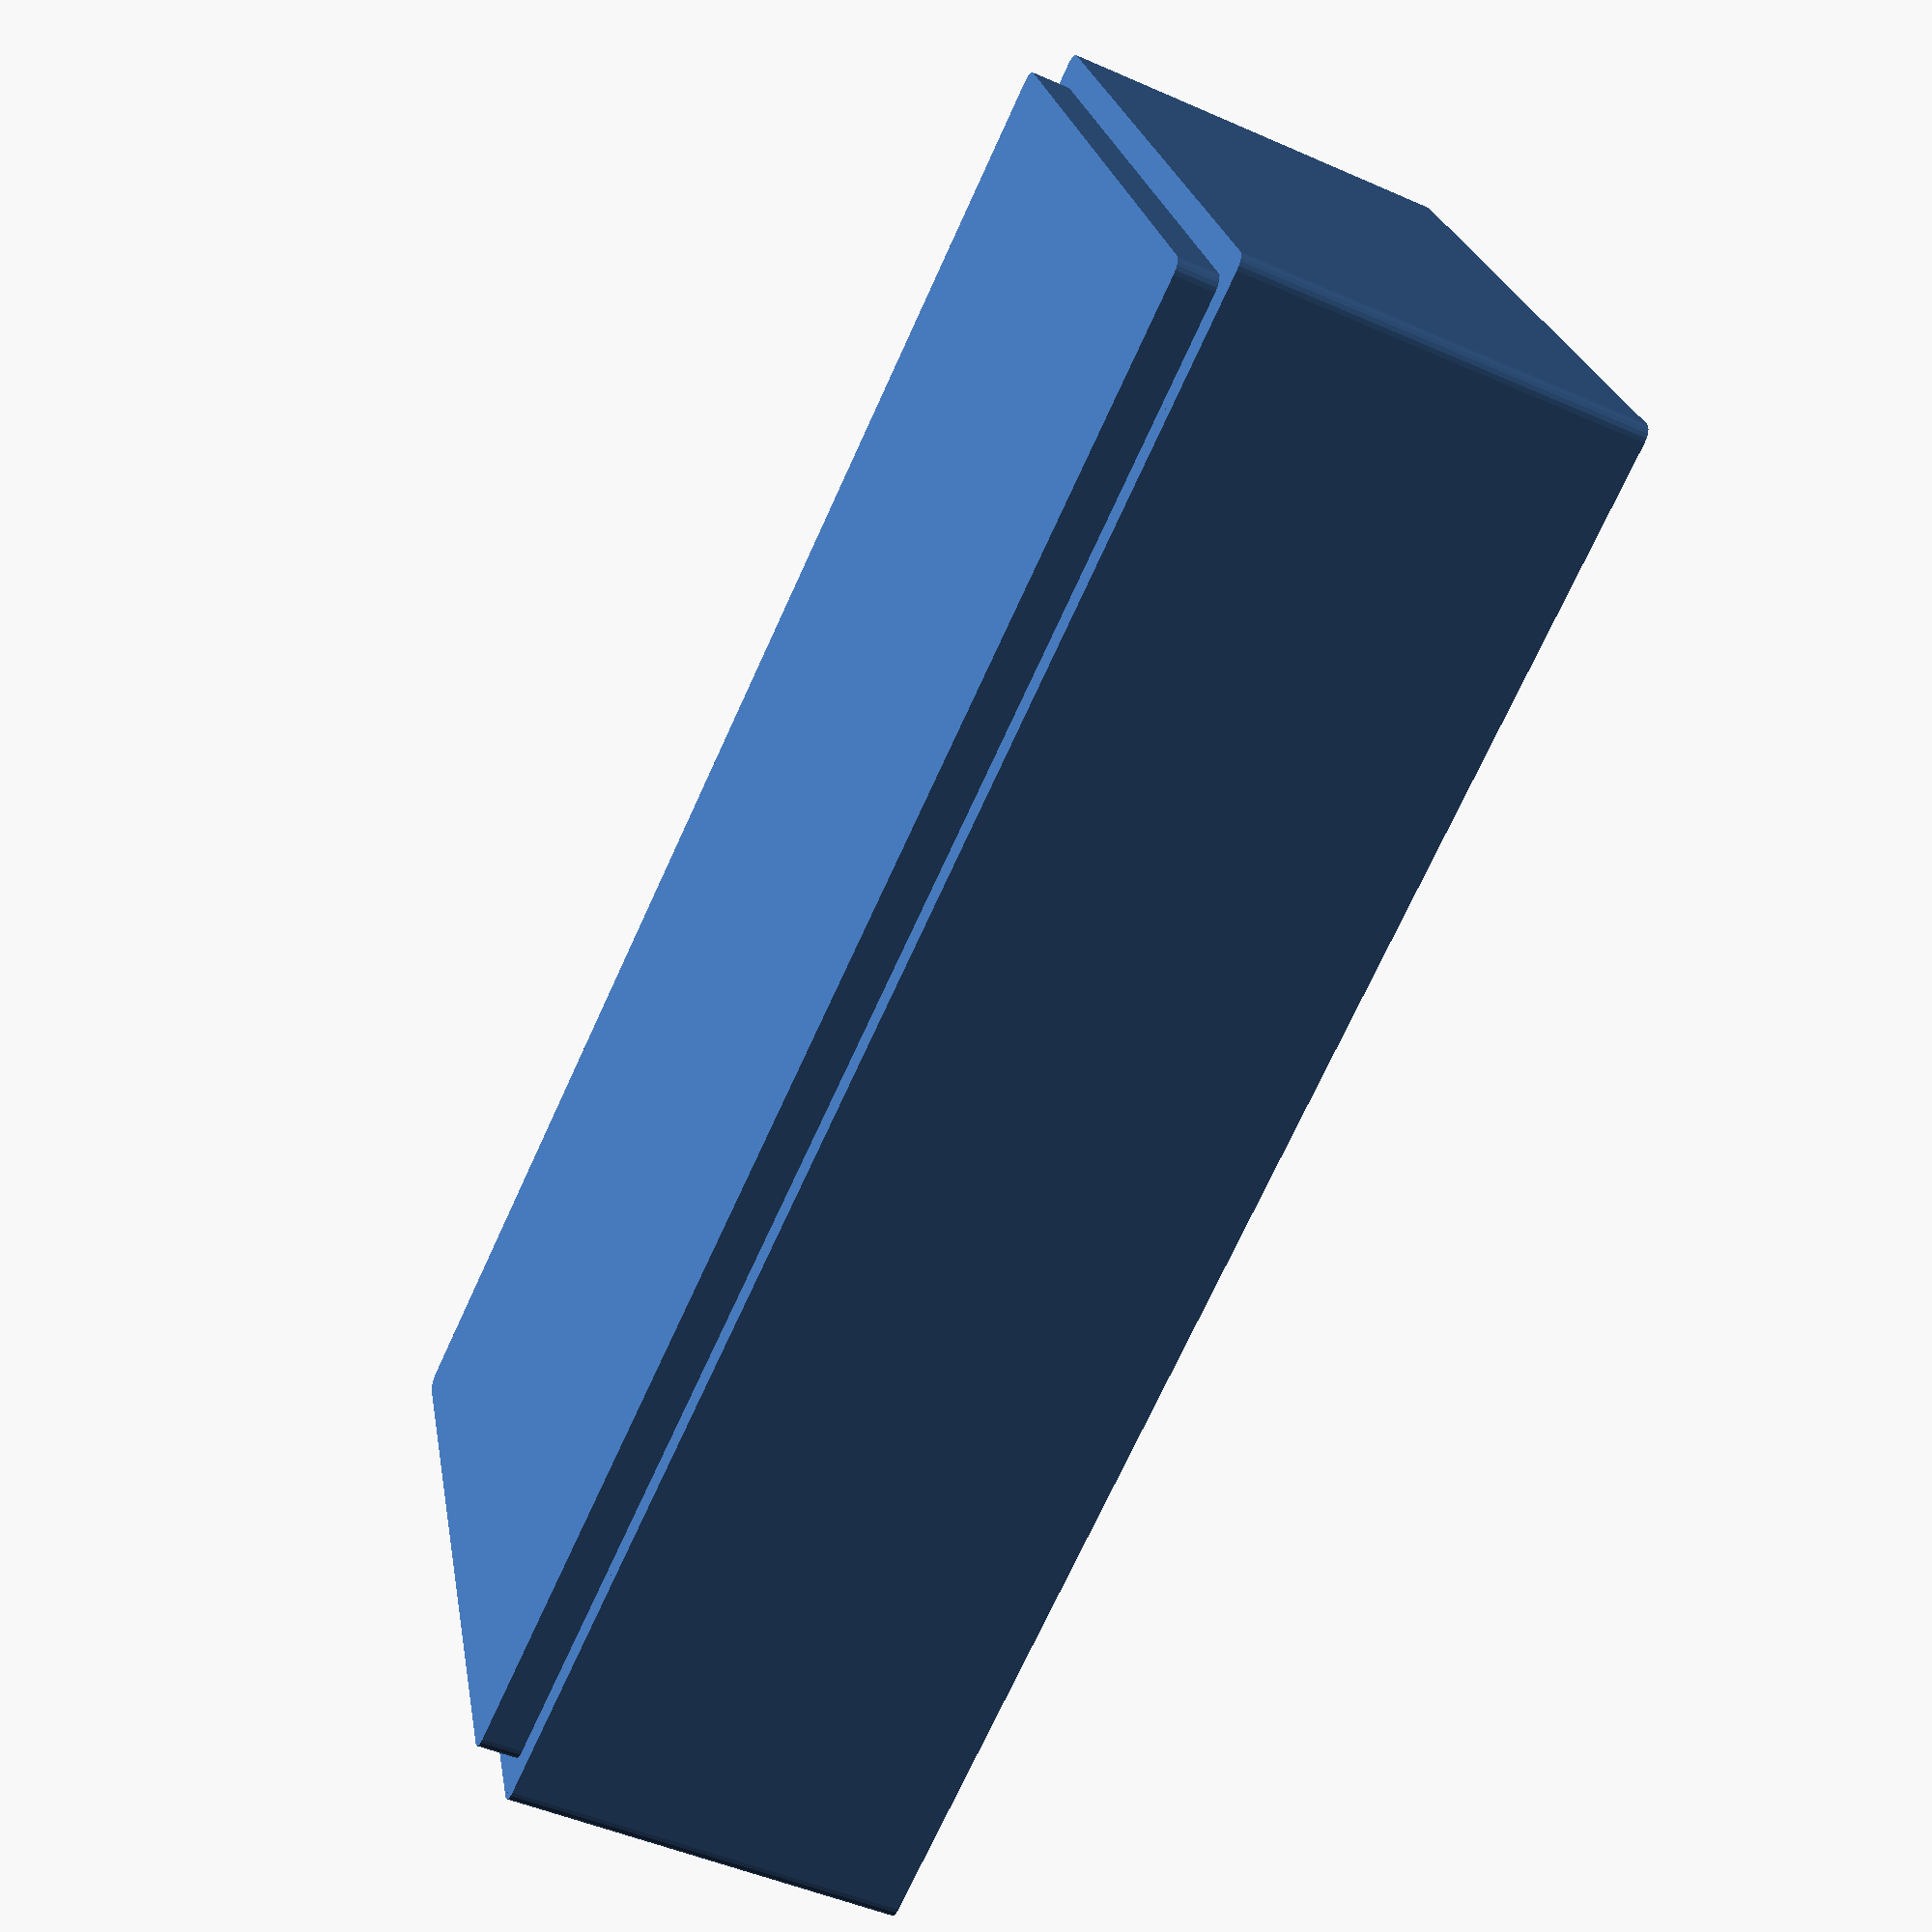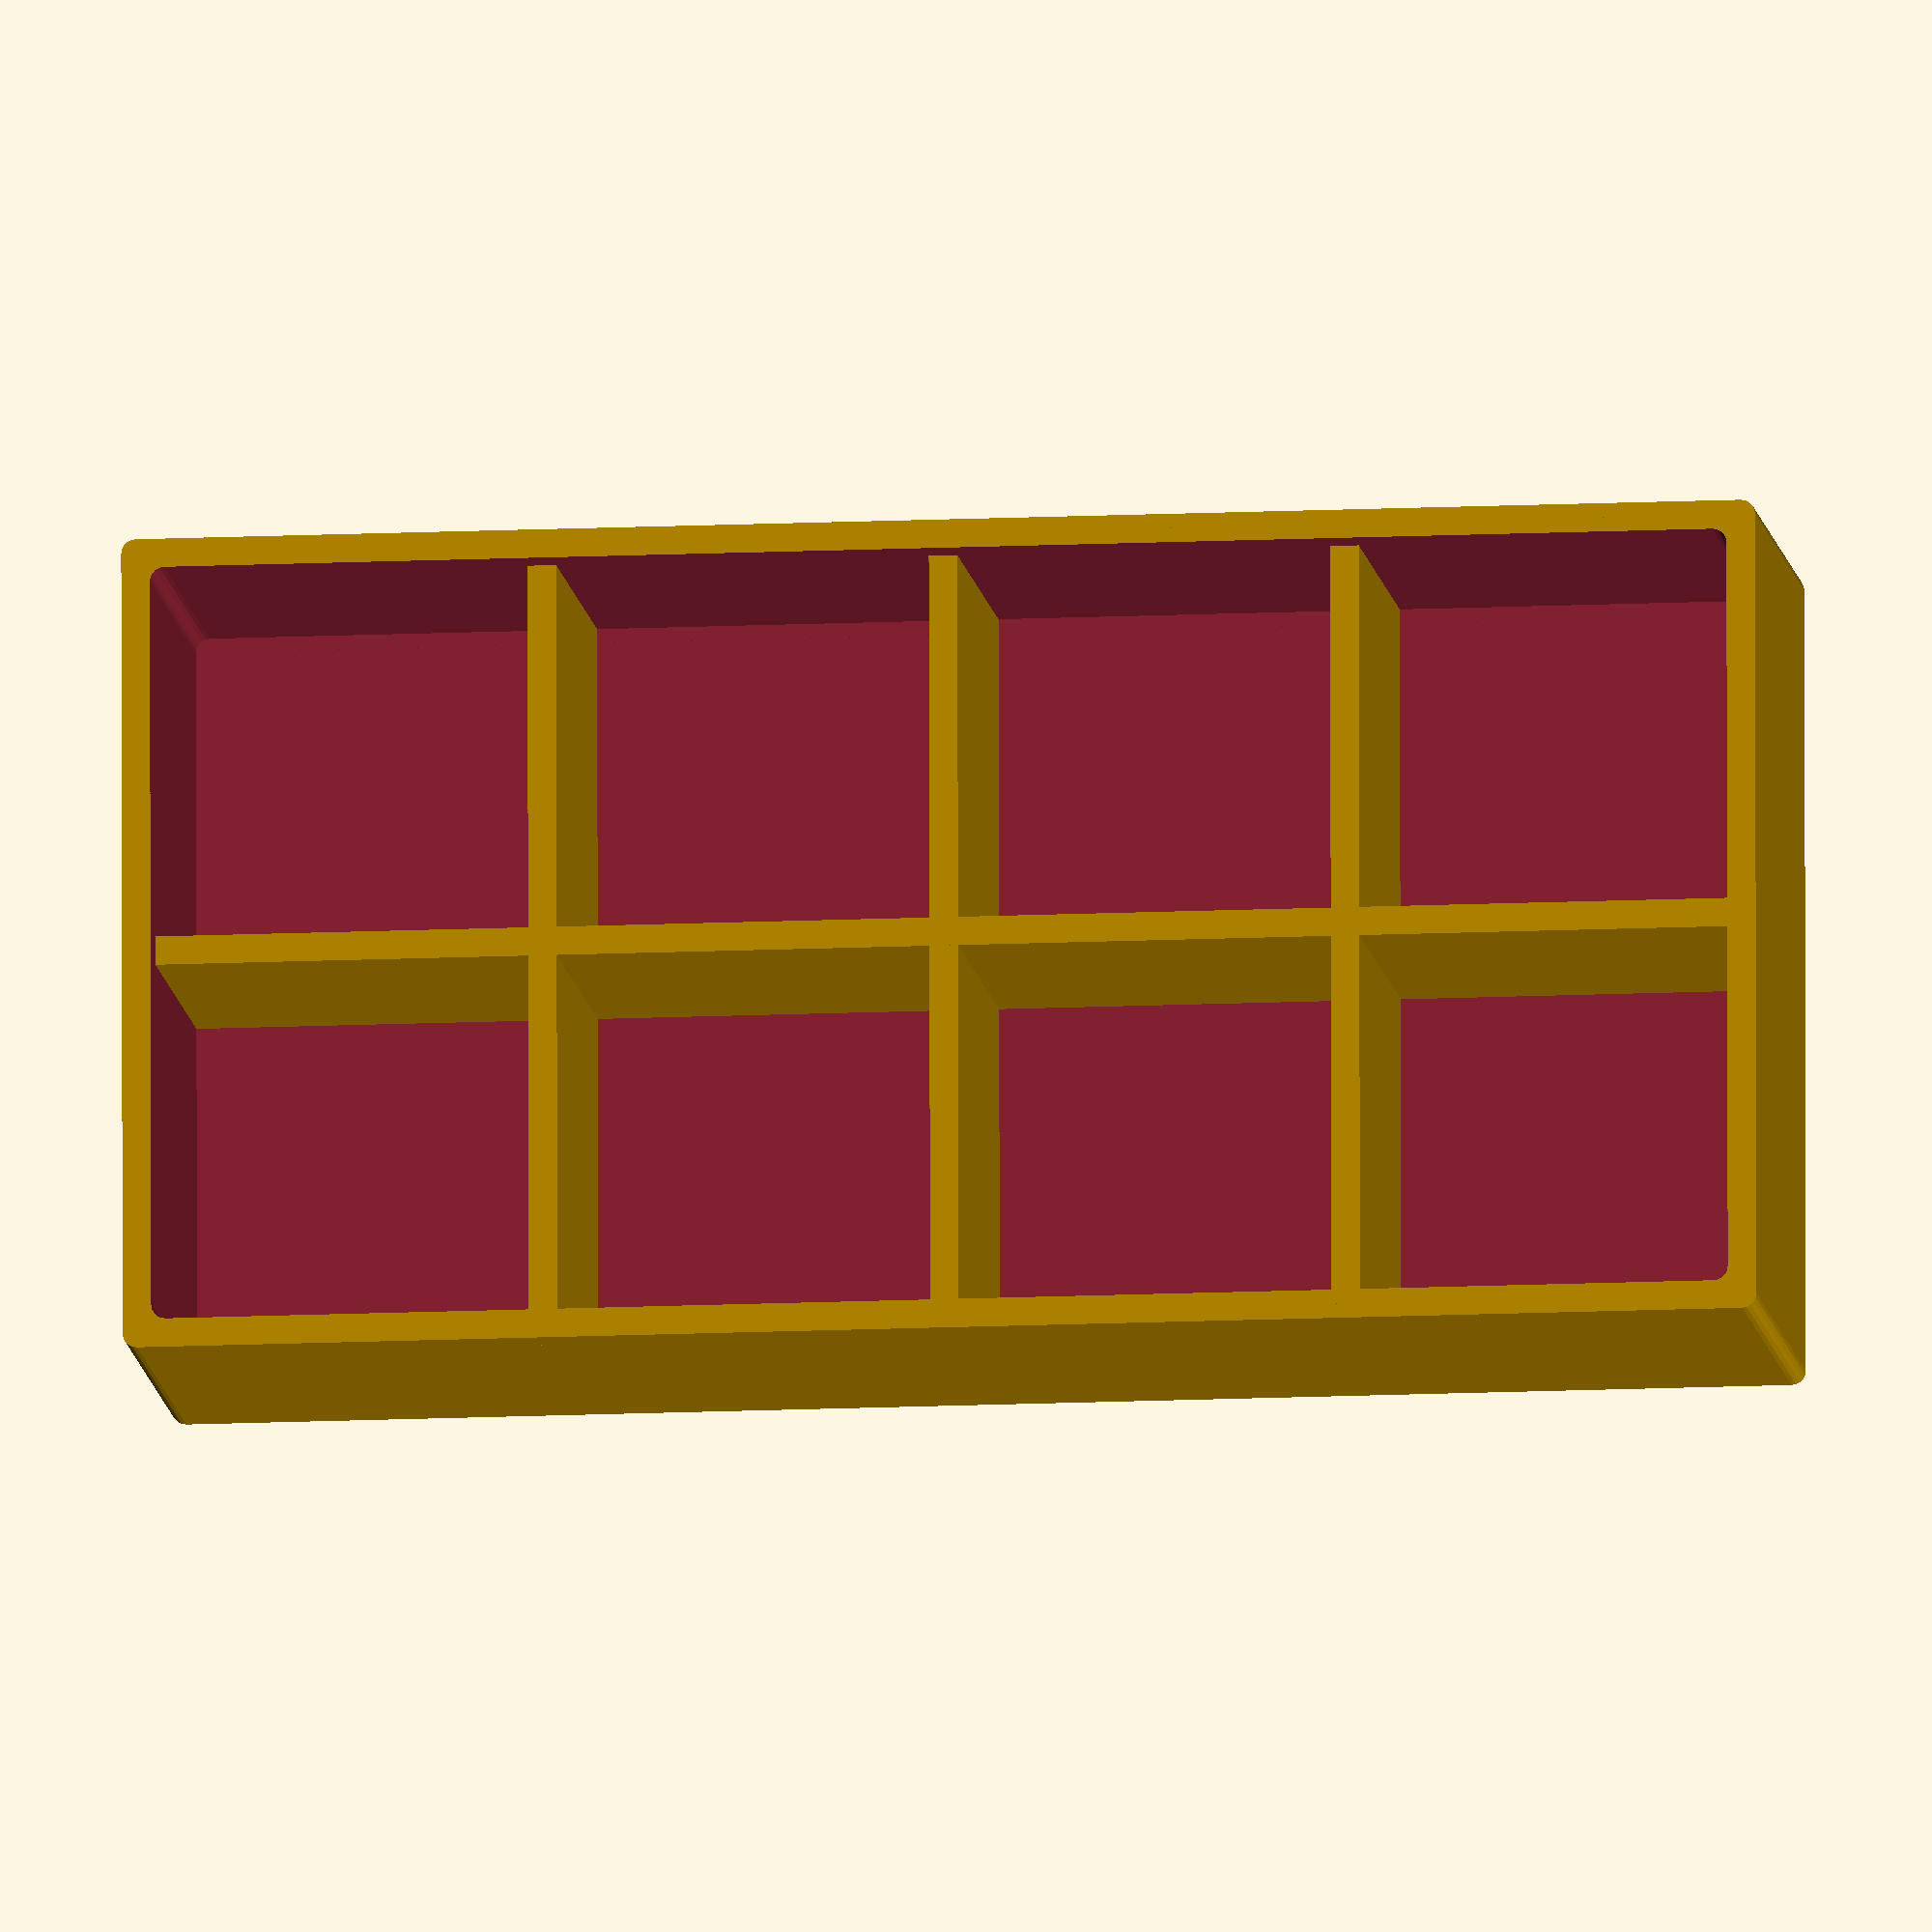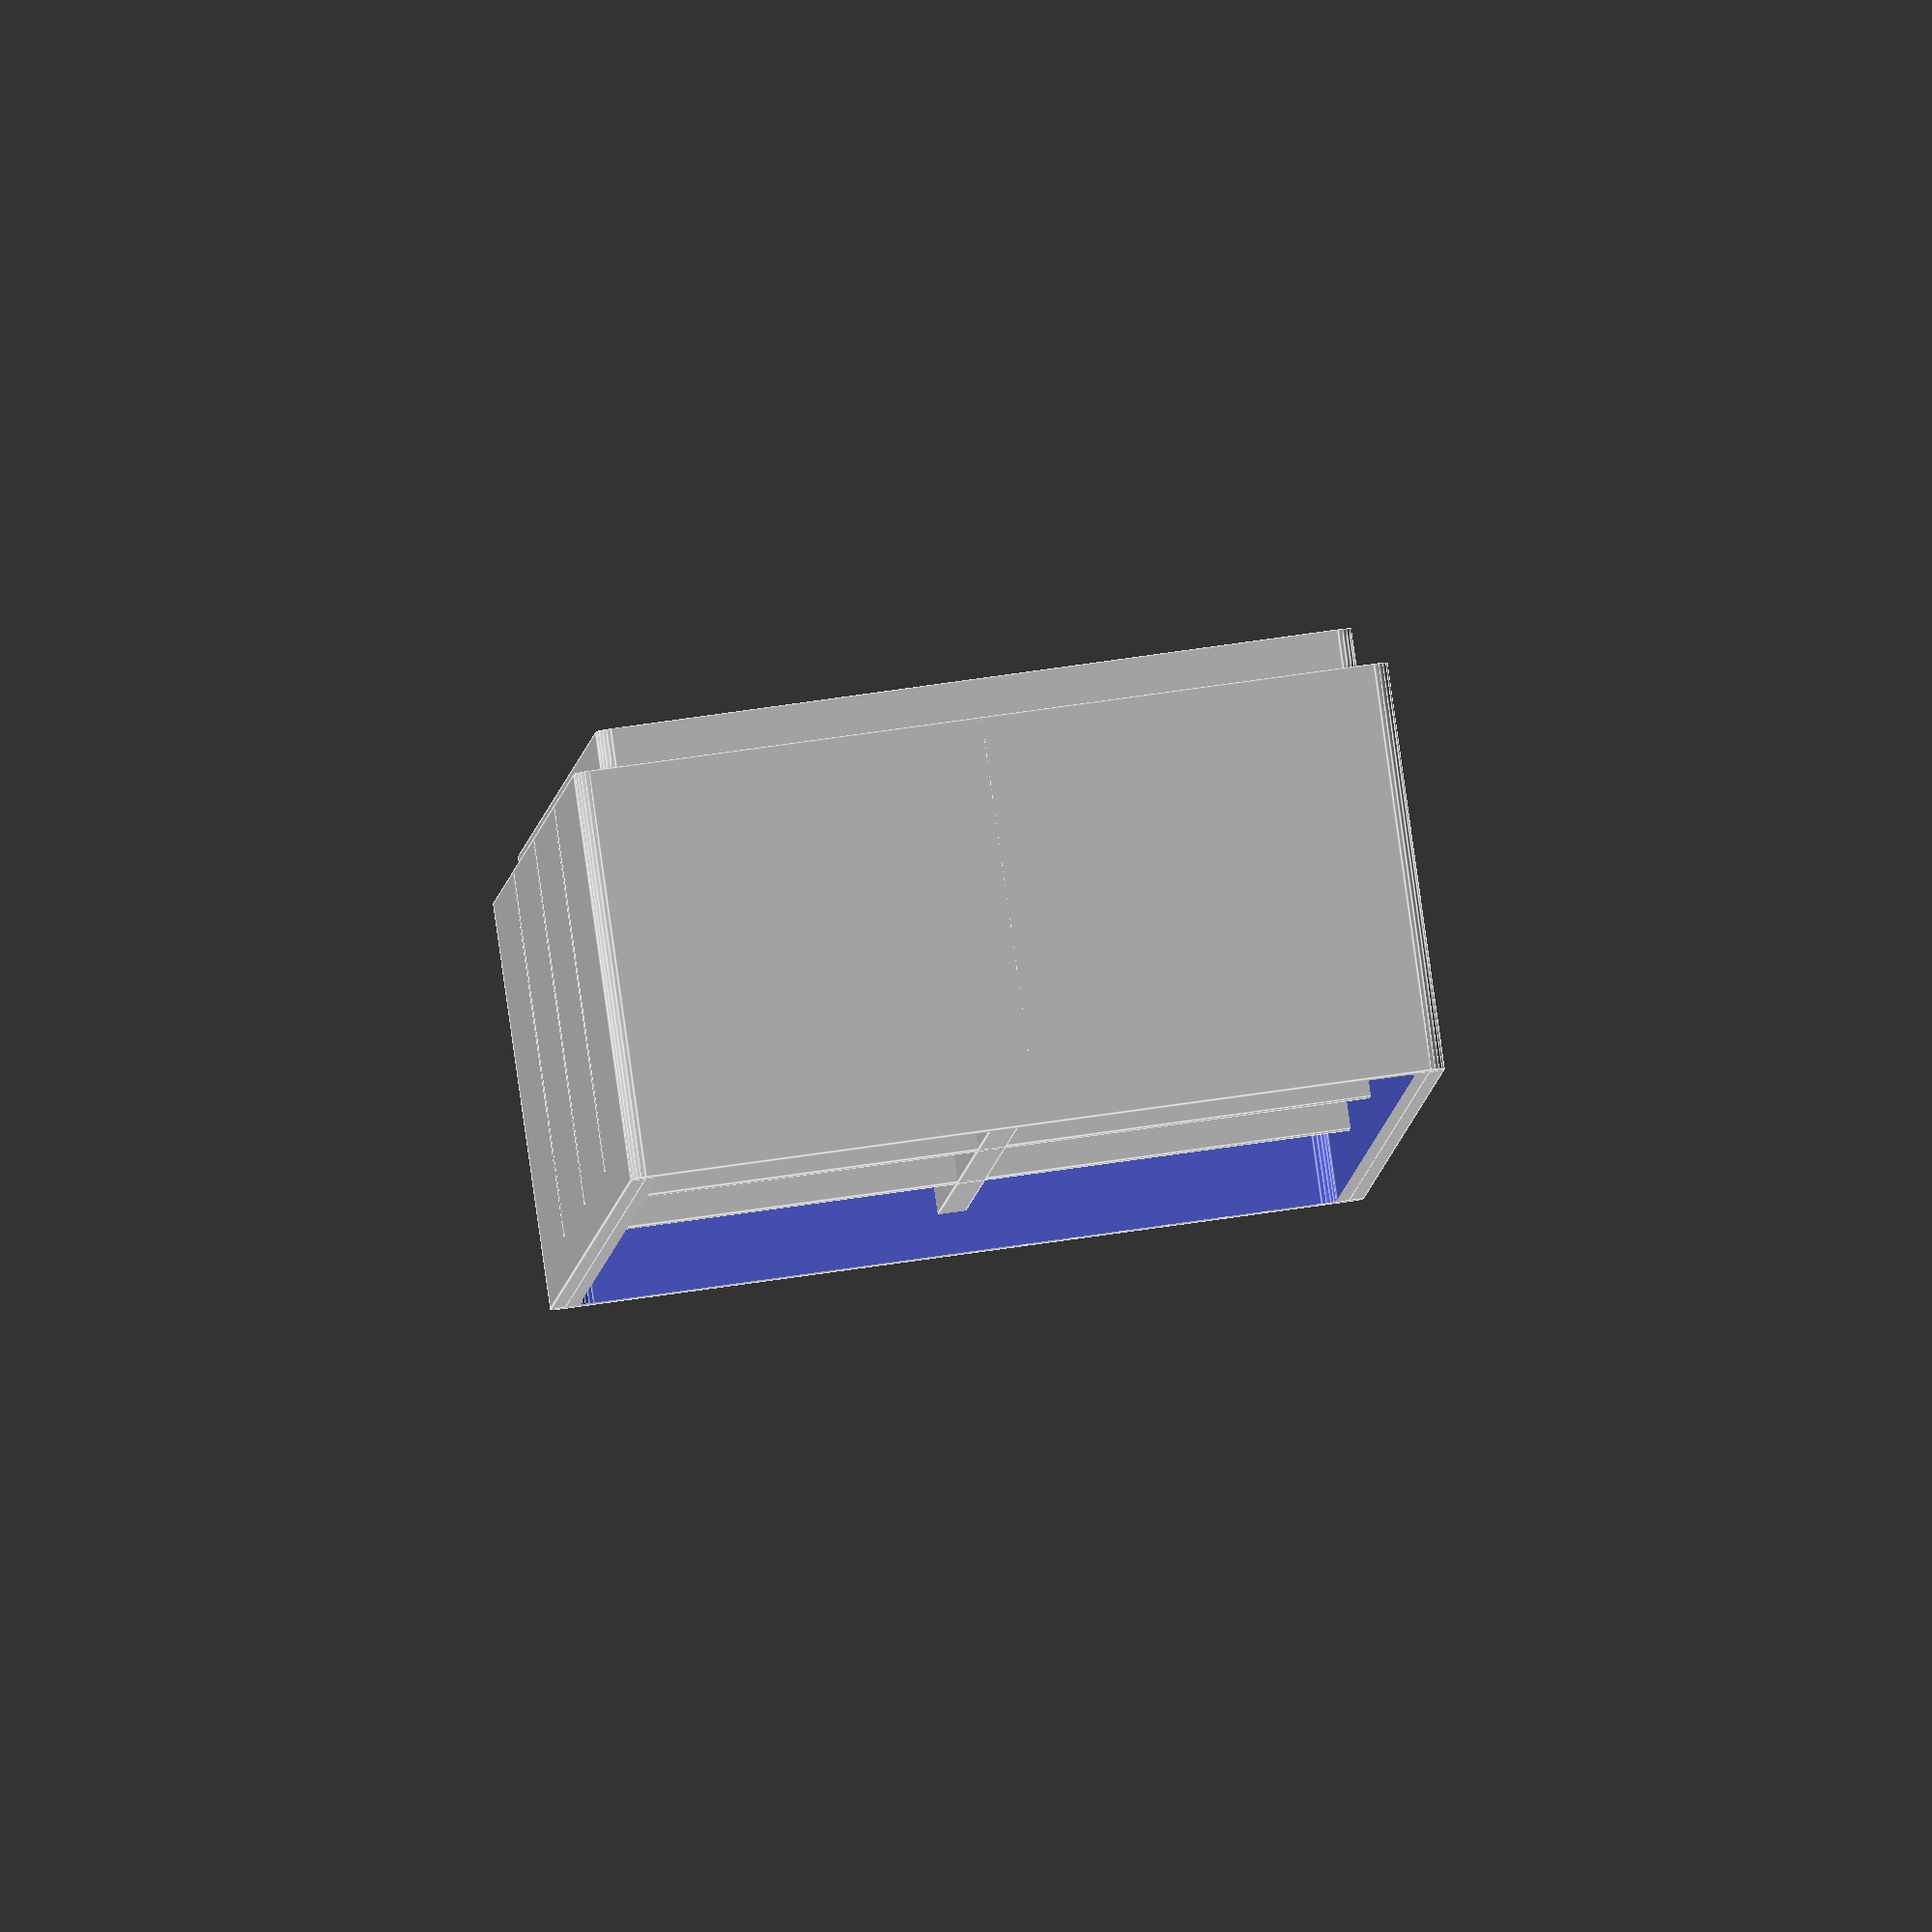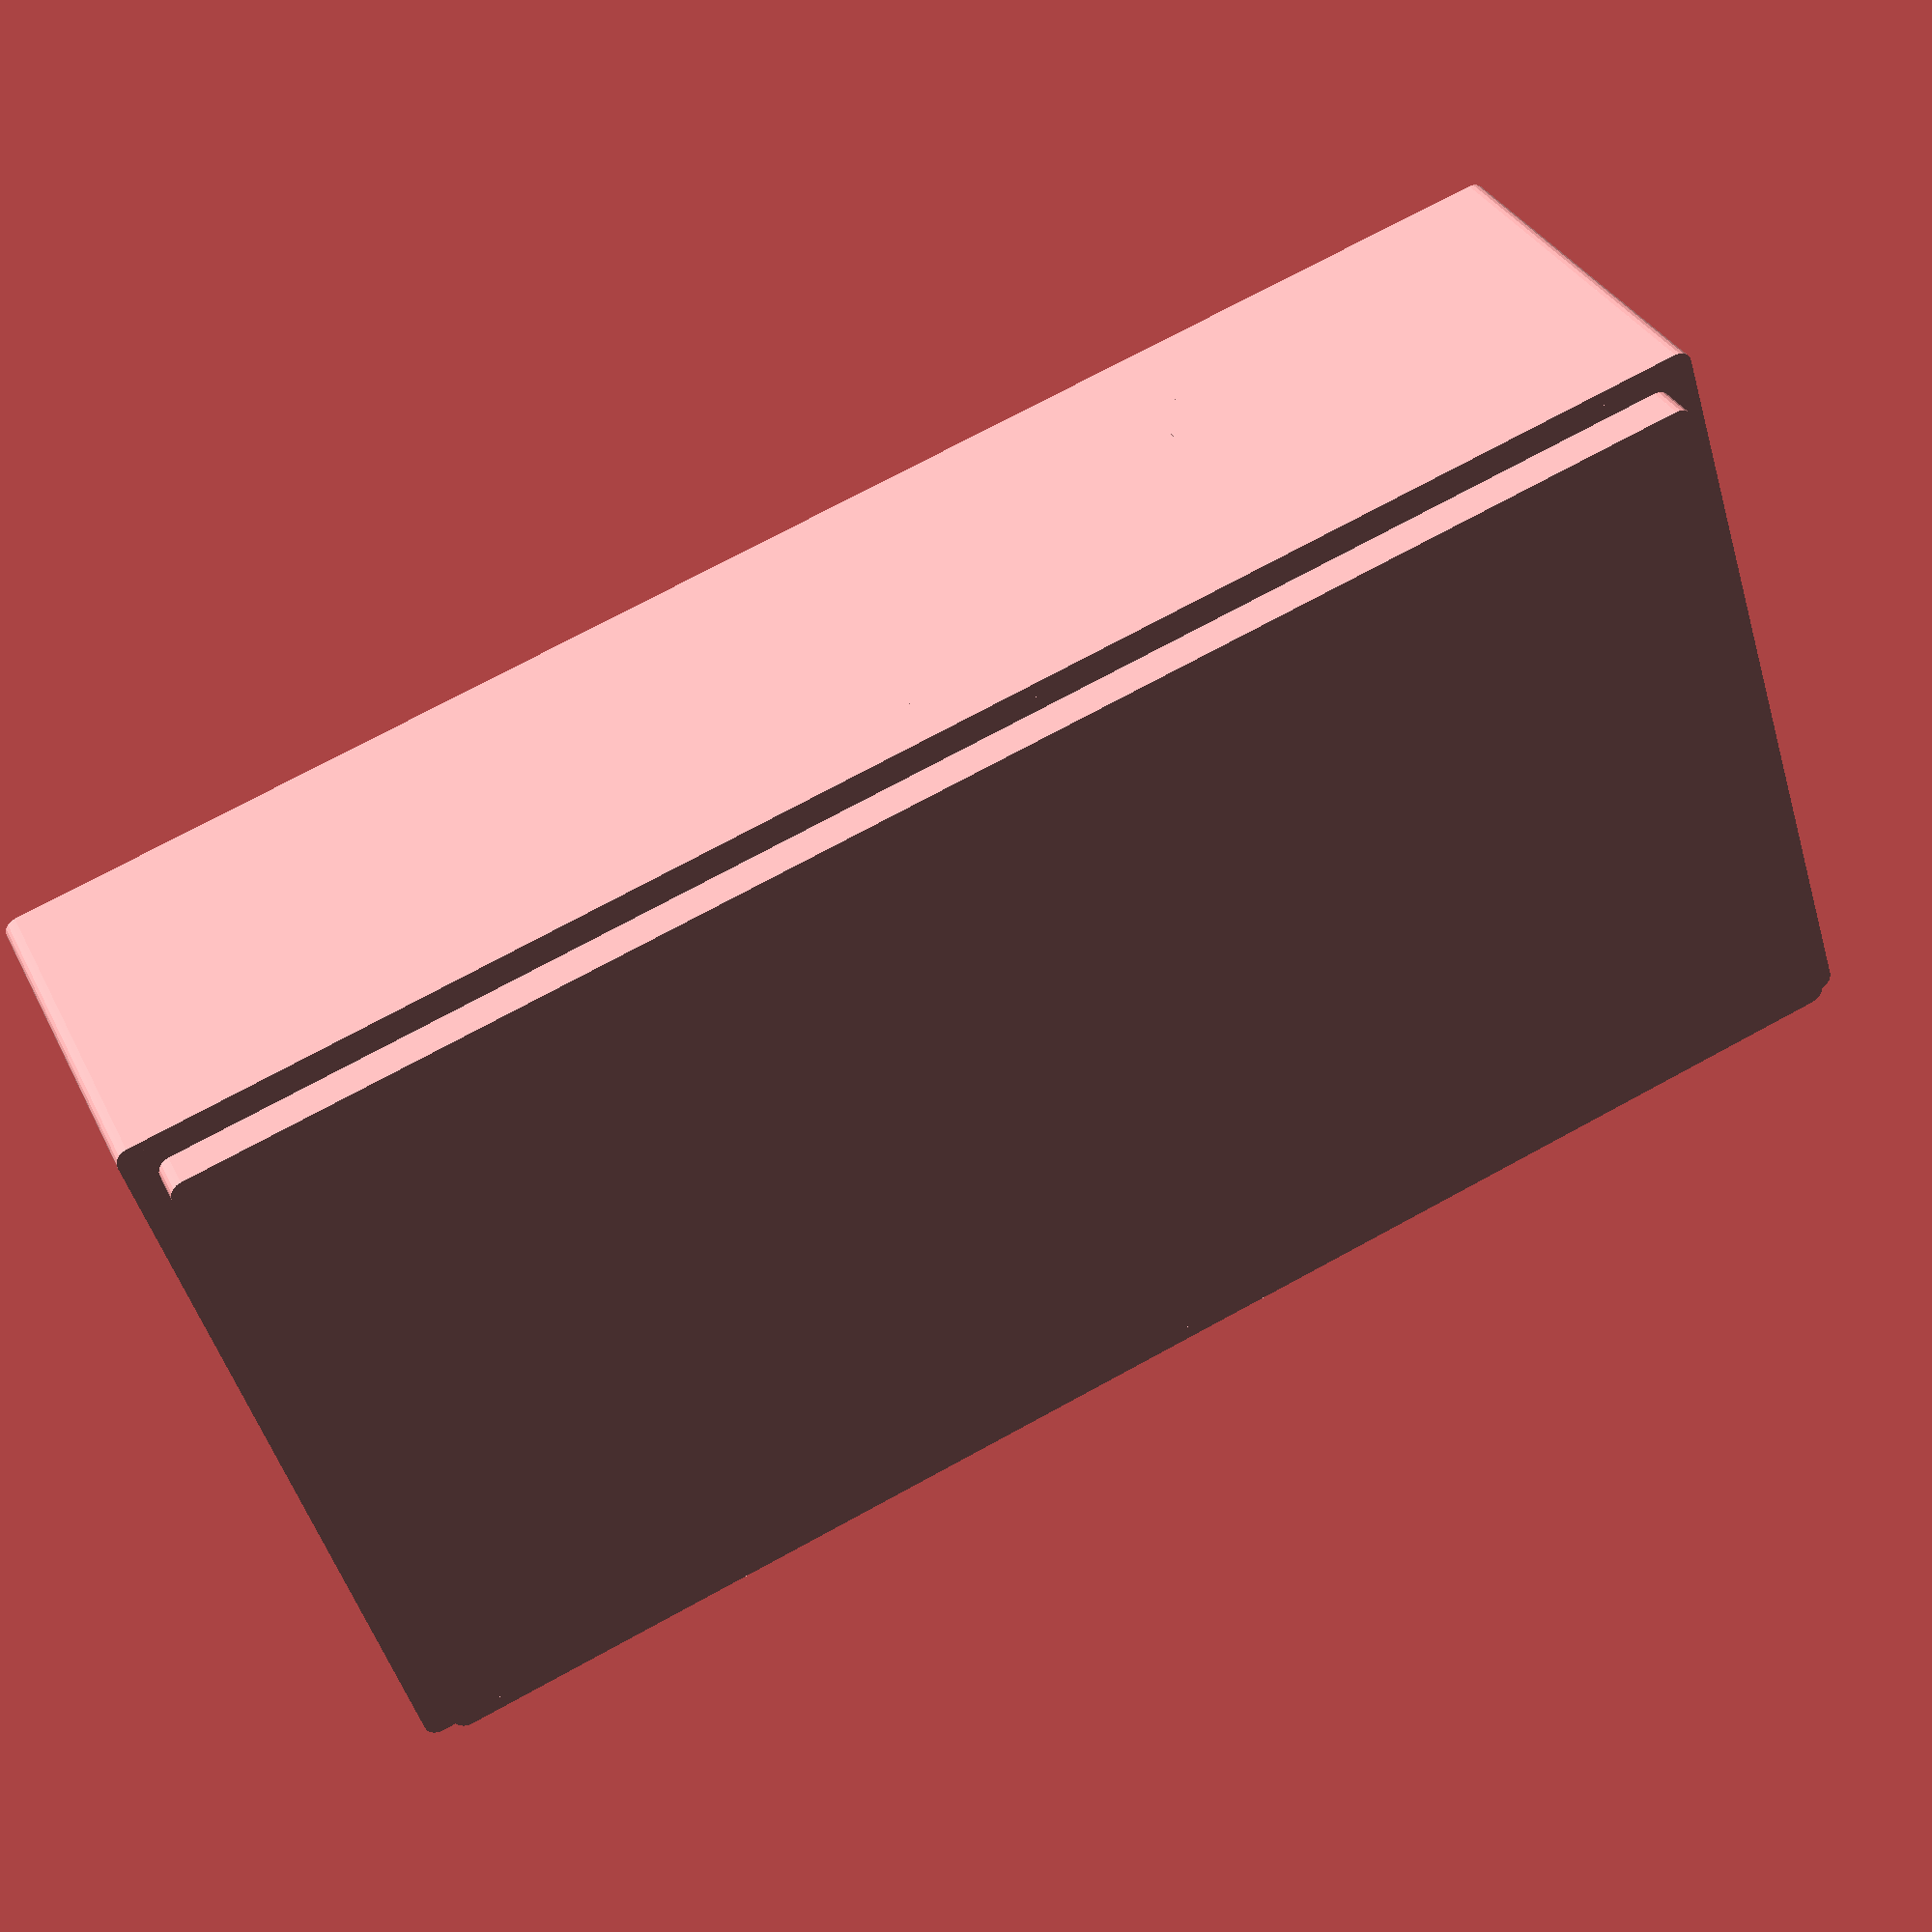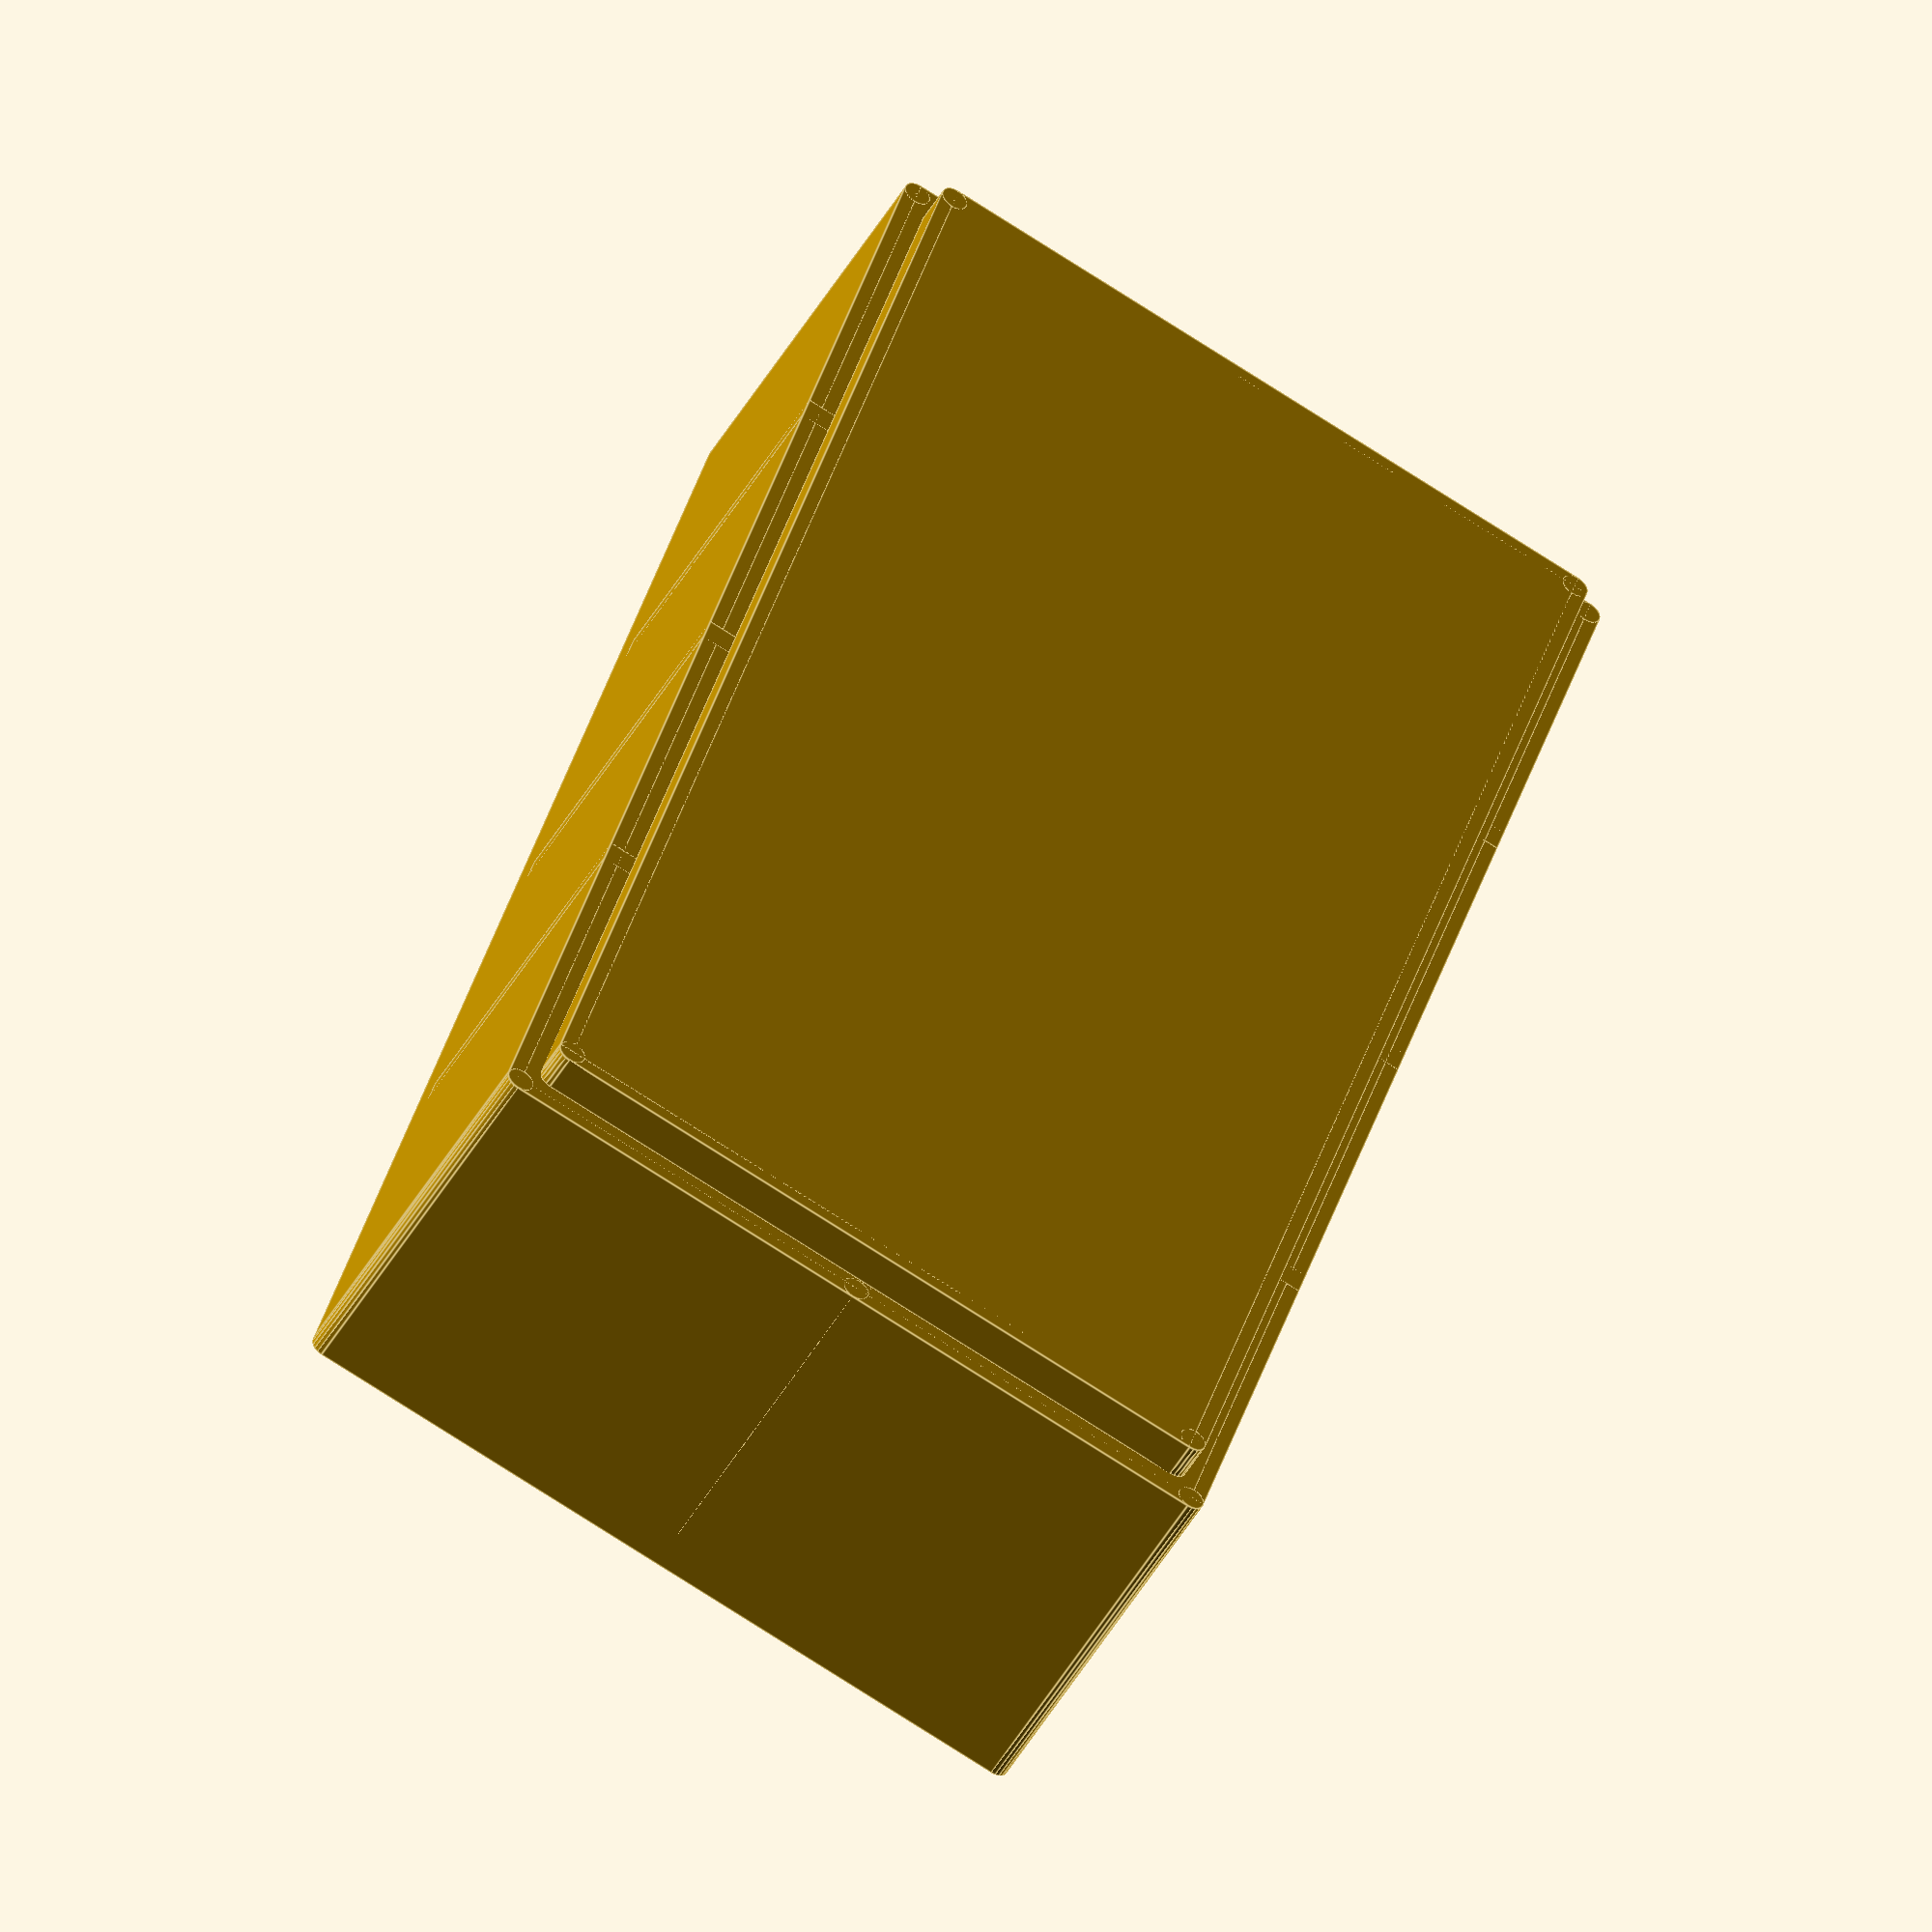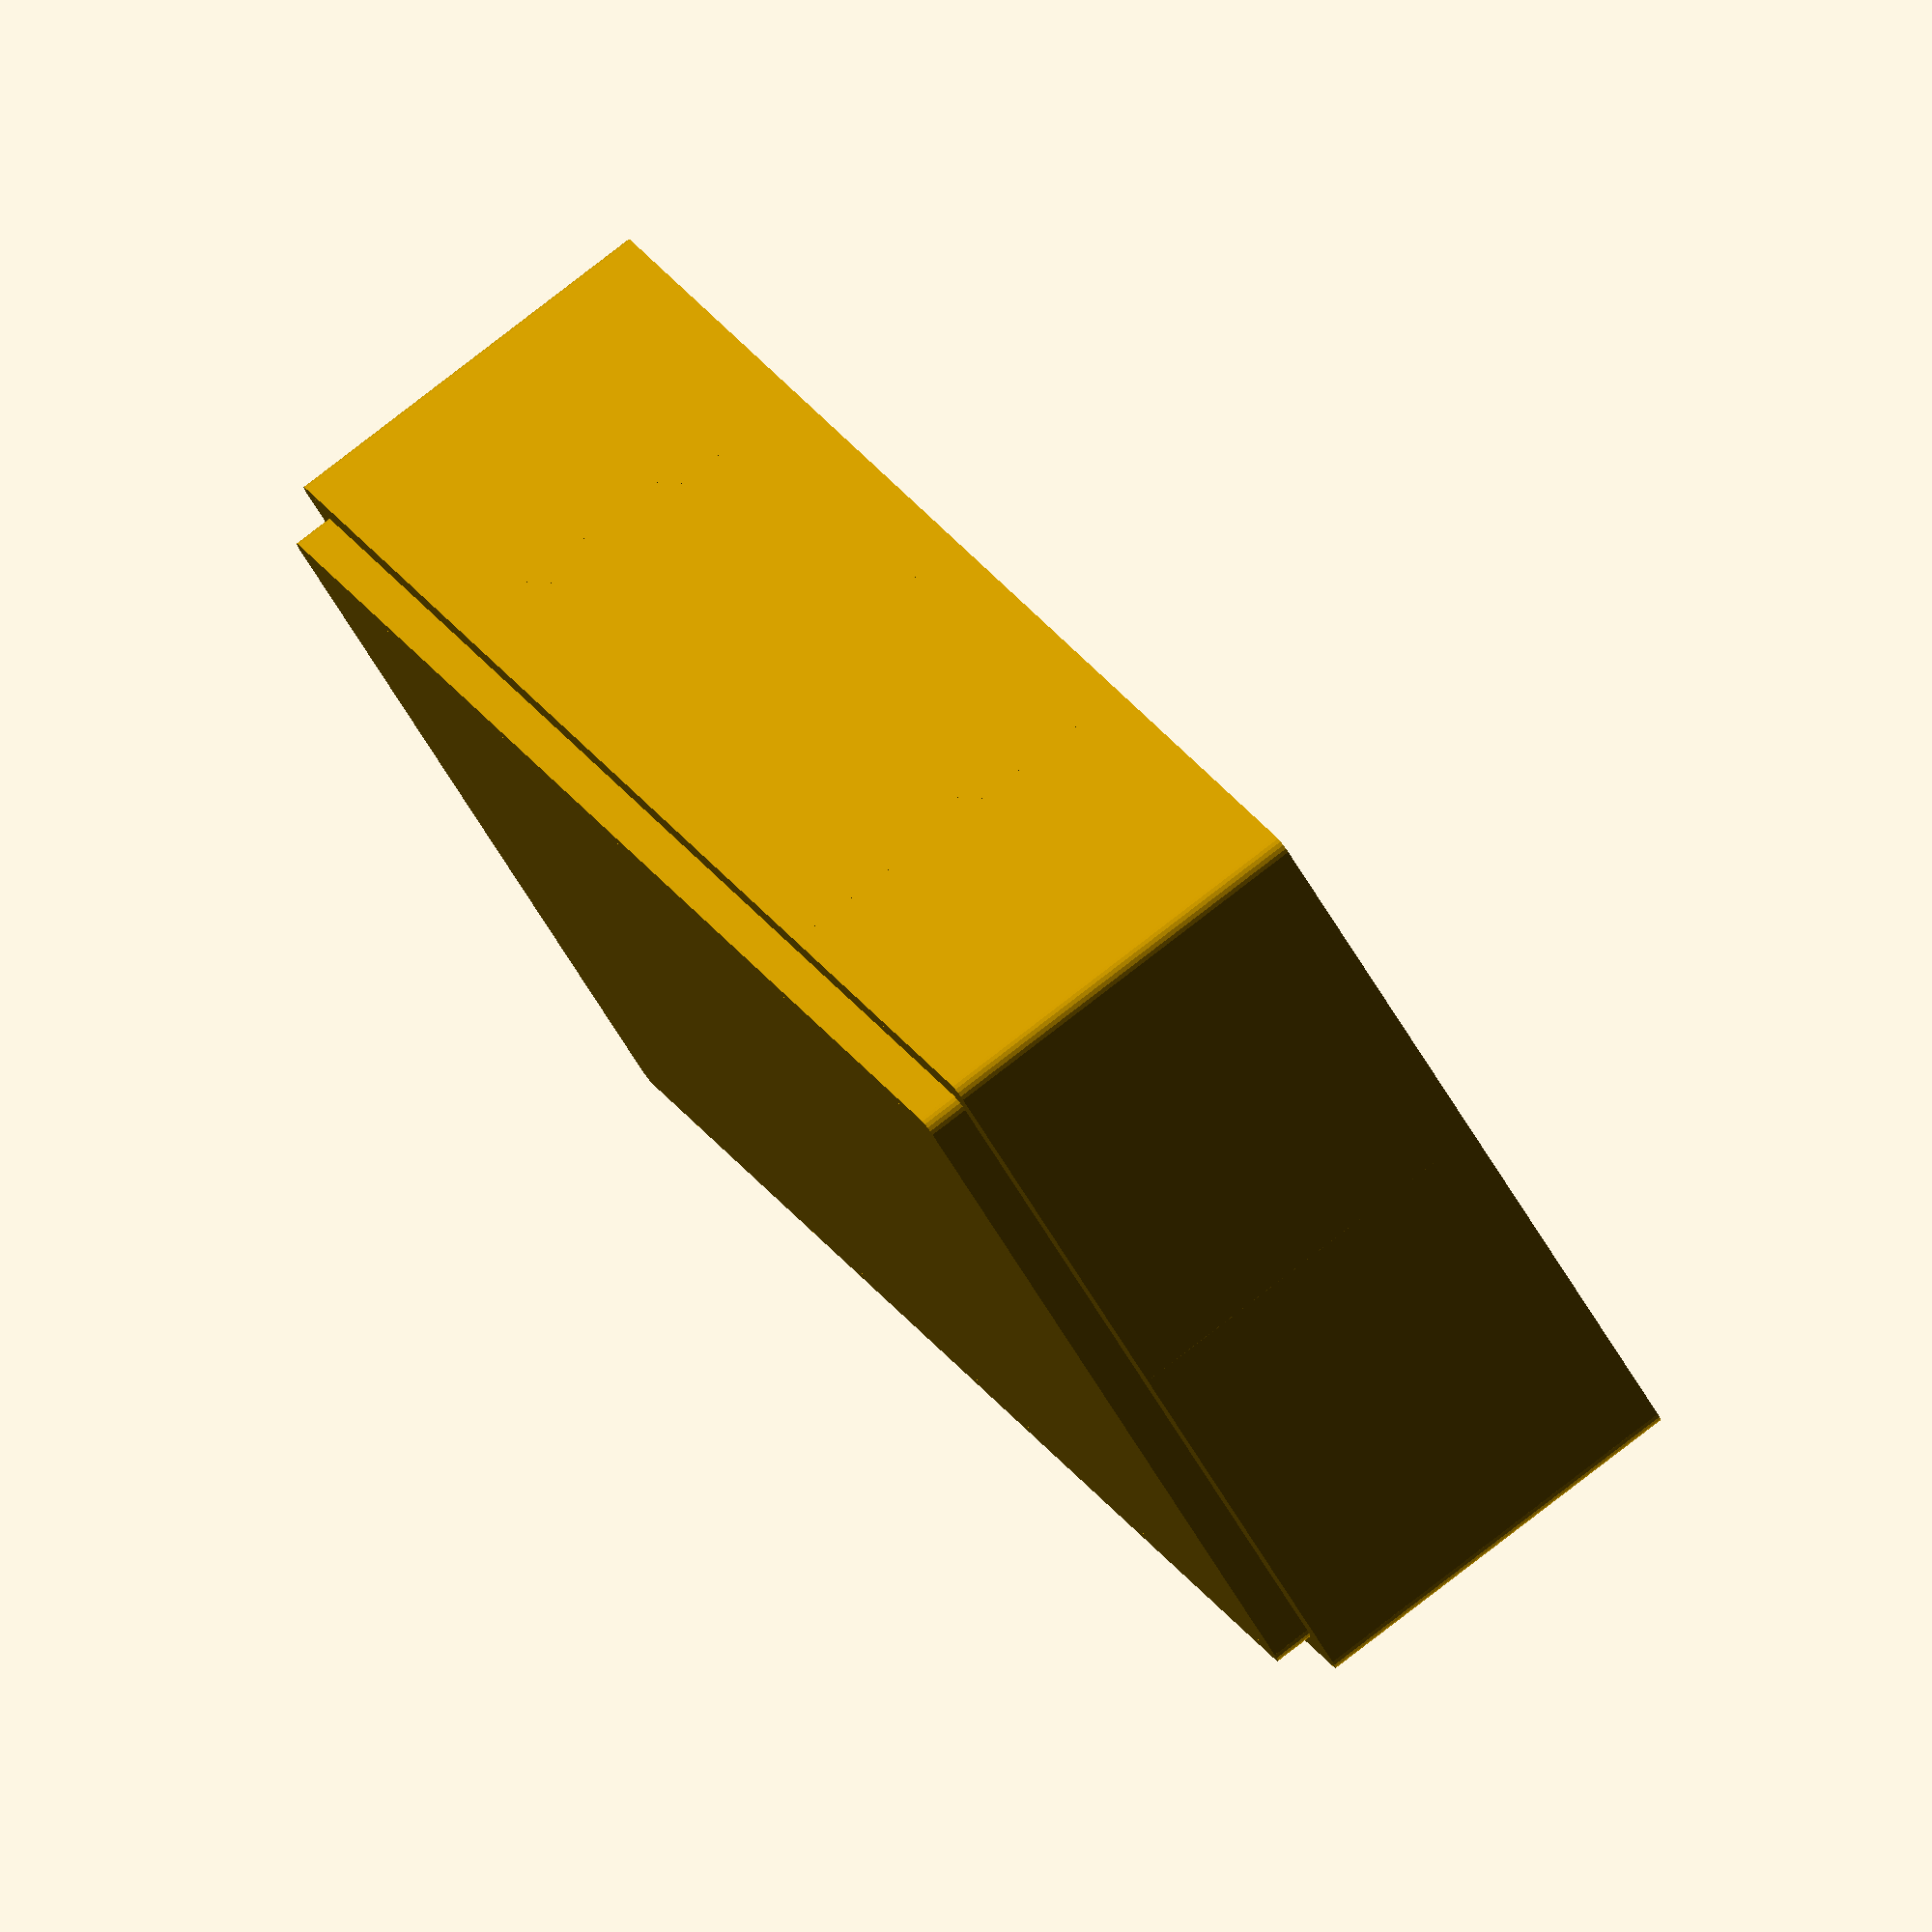
<openscad>
// Specifies the measurement system and scale you want to use for your trays.  All dimensions below will be in these units.  There are presets called "imperal defaults" and "metric defaults" that make good starting points. 
Scale_Units = 25.4; // [25.4:inch, 10.0:cm]

// Specifies the tray length in the select unit scale
Tray_Length = 4.0; // [1.0:1.0:10.0]

// Specifies the tray width in the select unit scale
Tray_Width = 2.0; // [1.0:1.0:10]

// Specifies the tray height in the select unit scale
Tray_Height = 1.0; // [0.0:0.25:8]

// Create a lid for your tray.  The lid will use the same floor thickness and interlock thickness as the tray.
Create_A_Lid = false;

// Select a build mode, then use the controls in the same named tabs to specify generation parameters
Build_Mode = "Square Cups"; // ["Just the Tray", "Square Cups", "Length/Width Cups", "Length/Width Cup Ratios", "Custom Divisions per Column or Row", "Custom Ratio Divisions", "Tray Lid"]

/* [Square Cups] */
// If not 0, specifies the size of square cups to be create, both tray_length and tray_width should be a multiple of this value.  If your tray is 8x4 and you use a cup size of 1 you will get 32 cups. 
Square_Cup_Size = 1; //[1.0:0.5:10]

/* [Length/Width Cups] */
// This create the specified number of equal length cups along the length of the tray.
Cup_Along_Length = 1; //[1.0:1.0:10]

// This create the specified number of equal width cups across the width of the tray.
Cups_Across_Width = 1; //[1.0:1.0:10]

/* [Length/Width Cup Ratios] */
// This creates cup dividers at the given ratios.  For instance [1,1] makes two equal length divisions, and [1,1,2] makes 2 equal length small divisions and one division that is twice as long.
Lengthwise_Cup_Ratios = [1,1,1,1,1];

// This creates cup dividers at the given ratios.  For instance [1,1] makes two equal width divisions, and [1,1,2] makes 2 equal width small divisions and one divisions that is twice as wide.
Widthwise_Cup_Ratios = [1,1,1,1,1];

/* [Custom Divisions per Column or Row] */
// It is strongly advised that you build this expression in a real text editor, then paste it here.
Custom_Col_Row_Ratios = [ "|", 3, 1, 2, 1, "-", 3, 1, 1, 1, "-", 2, 1, 2, "-", 1];

// M2-M3: ["|", 5, 2.5, 2, 3, 3, 3, "*", 3, "*", 3, "*", 3, "*", 2, "*", 5]
// M4:    ["|", 5, 2.5, 2, 3, 3, 3, "*", 4, "*", 4, "*", 3, "*", 2, "*", 5]

/* [Custom Ratio Divisions] */
// It is strongly advised that you build this expression in a real text editor, then paste it here.
Custom_Division_List = [ "-", 0.333, 0.0, 0.666, "-", 0.666, 0.333, 1.0, "|", 0.333, 0.333, 1.0, "|", 0.666, 0.0, 0.666 ];
//[[ "-", 0.66, [0.0, 0.66]],[ "|", 0.66, [0.66, 1.0]]];

/* [Wall Thickness Parameters] */
// Specifies how thick the outer wall of the tray will be
Tray_Wall_Thickness = 0.07; // [0.05:0.01:0.50]

// Specifies how thick the floor will be.
Floor_Thickness = 0.07; // [0.05:0.01:0.50]

// Specifies how thick each internal cup divider will be.
Divider_Wall_Thickness = 0.07; // [0.05:0.01:0.50]

// Specifies the "roundess" of tray corners Set to 0 for square corners. Set to 1.0 for the most rounding.  This is a ratio of the wall thickness.
Corner_Roundness = 0.5; // [0.00:0.01:1.00]

/* [Lid Parameters] */
Lid_Style = "No Handle"; // ["No Handle", "Finger Holes", "Block Handle", "Bar Handle"]
Lid_Thickness = 0.07; // [0.05:0.01:0.50]
Finger_Hole_Style = "Square"; // ["Square", "Round", "Diamond"]

// Center-to-center distance between the finger holes
Finger_Hole_Separation = 2.0; // [1.0:0.25:8.0]

// Make them big enough for your fingers
Finger_Hole_Diameter = 0.5; // [0.5:0.05:2.5]

// The Heght of the handle, above the lid surface.
Block_Handle_Height = 0.375; // [0.25:0.005:1.5]

// The length of the handle
Block_or_Bar_Handle_Length = 1.0; // [0.5:0.25:5.0]

//The width of the block handle, or the diameter of the bar handle.
Block_Width_or_Bar_Diameter = 0.25; // [0.25:0.05:5.0]

// Rotate the handle around the center point of the lid.
Rotate_Handle = 0.0; // [ 0.00 : 45.00 : 180.00]

/* [Interlocking Parameters] */
// Specifies the height of the interlock panel extruded below the tray (and also the distance that the top of the dividers are below the upper tray edge. Specify 0 for non-interlocking stackers. You can still stack them, they just won't interlock.).
Interlock_Height = 0.1; // [0.0:0.01:0.25]

// Specifies the gap between the interlock extrusion and the inner face of the outer wall of the tray. Largers values will give a looser fit.
Interlock_Gap = 0.003;  // [0.0:0.001:0.020]

// Create scaled versions of all user paramters
scaled_tray_length = Scale_Units * Tray_Length;
scaled_tray_width = Scale_Units * Tray_Width;
scaled_tray_height = Scale_Units * Tray_Height;
scaled_wall_thickness = Scale_Units * Tray_Wall_Thickness;
scaled_floor_thickness = Scale_Units * Floor_Thickness;
scaled_divider_thickness = Scale_Units * Divider_Wall_Thickness;
scaled_corner_radius = Scale_Units * Corner_Roundness * Tray_Wall_Thickness; 
scaled_interlock_gap = Scale_Units * Interlock_Gap;
scaled_interlock_height = Scale_Units * Interlock_Height;

scaled_lid_thickness = Scale_Units * Lid_Thickness;
scaled_finger_hole_separation = Scale_Units * Finger_Hole_Separation;
scaled_finger_hole_diameter = Scale_Units * Finger_Hole_Diameter;
scaled_block_handle_length = Scale_Units * Block_or_Bar_Handle_Length;
scaled_block_handle_width = Scale_Units * Block_Width_or_Bar_Diameter;
scaled_block_handle_height = Scale_Units * Block_Handle_Height;

// A function to add up the elements of an vector.
function add(v, i = 0, r = 0) = i < len(v) ? add(v, i + 1, r + v[i]) : r;

function make_normalized_divs(ratios) = (
    let (total = add(ratios))
    let (mult = 1.0/total)
    let (divs = [ for(i=ratios) (i*mult) ])
    [ for(i=[len(divs)-1:-1:1]) add(divs, i, 0)]
);

module mkshell (length, width, height, wall, radius, offset=0, offset2=0) {
    // length => length of the shell
    // width => width of the shell
    // height => height of the shell
    // radius => corner radius (corresponds to wall thickness)
    
    // offset => shrinks the resulting shell by this amount in
    // both length and width (but not height).  This param is used 
    // to build the inner-cavity that is subtracted from the outer
    // shell in order to create the tray.
    
    // offset2 => used when building the "bottom" tray that is 
    // subrated from the top tray to create the stacking inter-
    // lock.  It expands the outer wall (to ensure overlap) and
    // shrinks the inner wall (to ensure a tight, but not too
    // tight, fit between the trays.
    
    l = length - offset;
    w = width - offset;
    h = height;
    
    
    cube([l-((radius+offset2/2)*2),w-offset2,h], center=true); 
    cube([l-offset2,w-((radius+offset2/2)*2),h], center=true); 
    if (radius > 0) {
        // Create the rounded corners
        translate([l/2-radius-offset2/2, w/2-radius-offset2/2, 0]) {
          cylinder(h, r=radius, center=true, $fn=20);
        }
        translate([-l/2+radius+offset2/2, w/2-radius-offset2/2, 0]) {
          cylinder(h, r=radius, center=true, $fn=20);
        }
        translate([l/2-radius-offset2/2, -w/2+radius+offset2/2, 0]) {
          cylinder(h, r=radius, center=true, $fn=20);
        }
        translate([-l/2+radius+offset2/2, -w/2+radius+offset2/2, 0]) {
          cylinder(h, r=radius, center=true, $fn=20);
        }
    }
}


/*
    Someday it might be nice to combine the make_l_div() and make_w_div modules into
    a single module so I don't have to duplicate code between then.  But for now
    these work without having to conditionally figure out the geometries.
 */
module make_l_div(pos, from=0, to=1.0, hscale=1.0) {
    // pos is a normalized position, from 0.0 to 1.0
    // from is a normalized start point, default 0.0 is one wall
    // end is a normalized end point, default 1.0 is the other wall
    // hscale can be used to scale the height of the division wall
    wid = scaled_tray_width-(scaled_divider_thickness);
    wpos = (wid*pos) - (wid/2);
    _length = (scaled_tray_length - scaled_wall_thickness);
    lstart = (_length*from) - (_length/2);
    lend = (_length*to) - (_length/2);
    llen = (lend - lstart); //to-from) * scaled_tray_length; // + (scaled_divider_thickness/2);
    hdiv = (scaled_tray_height-scaled_interlock_height) * hscale;
    union() {
        translate([lstart+(llen/2),wpos,hdiv/2]) {
            cube([llen,scaled_divider_thickness,hdiv], center=true);
        }
        translate([lstart,wpos,hdiv/2]) {
            cylinder(hdiv, r=scaled_divider_thickness/2, center=true, $fn=20);
        }
        translate([lend,wpos,hdiv/2]) {
            cylinder(hdiv, r=scaled_divider_thickness/2, center=true, $fn=20);
        }
    }
}

module make_w_div(pos, from=0, to=1.0, hscale=1.0) {
    // pos is a normalized position, from 0.0 to 1.0
    // from is a normalized start point, default 0.0 is one wall
    // end is a normalized end point, default 1.0 is the other wall
    // hscale can be used to scale the height of the division wall
    llen = scaled_tray_length-scaled_divider_thickness;
    lpos = (llen*pos) - (llen/2);
    wstart = (scaled_tray_width*from) - (scaled_tray_width/2);
    wend = (scaled_tray_width*to) - (scaled_tray_width/2);
    wlen = (to-from) * scaled_tray_width;
    hdiv = (scaled_tray_height-scaled_interlock_height) * hscale;
    translate([lpos,wstart+(wlen/2),hdiv/2]) {
        union() {
            cube([scaled_divider_thickness,wlen, hdiv], center=true);
            cylinder(hdiv, r=scaled_divider_thickness/2, center=true, $fn=20);
            if (from > 0.0) {
                translate([0,wstart,0]) {
                    cylinder(hdiv, r=scaled_divider_thickness/2, center=true, $fn=20);
                }
            }

            if (to < 1.0) {
                translate([0,wend,0]) {
                    cylinder(hdiv, r=scaled_divider_thickness/2, center=true, $fn=20);
                }
            }

        }
    }
}

module make_div(dir, pos, from=0, to=1.0, hscale=1.0) {
    if (dir == "-" || dir == "length") {
        make_l_div(pos, from, to, hscale);
    }
    if (dir == "|" || dir == "width") {
        make_w_div(pos, from, to, hscale);
    }
}

module make_lid() {
    difference() {
        union() {
            translate([0,0,scaled_lid_thickness/2]) {
                mkshell(scaled_tray_length, scaled_tray_width, scaled_lid_thickness, scaled_wall_thickness, scaled_corner_radius); 
            };
            if (scaled_interlock_height > 0) {
                translate([0,0, -scaled_interlock_height/2+0.001]) {
                    mkshell(scaled_tray_length, scaled_tray_width, scaled_interlock_height, 
                    scaled_wall_thickness, scaled_corner_radius, scaled_wall_thickness*2, scaled_interlock_gap);
                }
            }
            rotate([0,0,Rotate_Handle]) {
                if (Lid_Style == "Block Handle") {
                    translate([0,0, scaled_lid_thickness+scaled_block_handle_height/2 - 0.001]) {
                        cube([scaled_block_handle_length, scaled_block_handle_width, scaled_block_handle_height], center=true);
                    }
                }
                if (Lid_Style == "Bar Handle") {
                    translate([0,0, (scaled_lid_thickness + scaled_block_handle_width)/2]) {
                        rotate([0,90,0]) {
                            cylinder(scaled_block_handle_length, r=scaled_block_handle_width/2, center=true);
                        }
                    }
                }
            }
        }
        if (Lid_Style == "Finger Holes") {
            rotate([0,0,Rotate_Handle]) {
                height = scaled_lid_thickness+scaled_interlock_height*2;
                translate ([scaled_finger_hole_separation/2, 0, 0]) {
                    if (Finger_Hole_Style == "Round") {
                        cylinder(height, r=scaled_finger_hole_diameter/2, center=true);
                    }
                    if (Finger_Hole_Style == "Square") {
                        cube([scaled_finger_hole_diameter, scaled_finger_hole_diameter, height], center=true);
                    }
                    if (Finger_Hole_Style == "Diamond") {
                        rotate([0,0,45]) {
                            cube([scaled_finger_hole_diameter, scaled_finger_hole_diameter, height], center=true);
                        }
                    }
                }
                translate ([-scaled_finger_hole_separation/2, 0, 0]) {
                    if (Finger_Hole_Style == "Round") {
                        cylinder(height, r=scaled_finger_hole_diameter/2, center=true);
                    }
                    if (Finger_Hole_Style == "Square") {
                        cube([scaled_finger_hole_diameter, scaled_finger_hole_diameter, height], center=true);
                    }
                    if (Finger_Hole_Style == "Diamond") {
                        rotate([0,0,45]) {
                            cube([scaled_finger_hole_diameter, scaled_finger_hole_diameter, height], center=true);
                        }
                    }
                }
            }
        }
    }
}

module make_tray() {
    union() {
        translate([0,0,scaled_tray_height/2]) {
            difference() {
                // Main outer shell
                mkshell(scaled_tray_length, scaled_tray_width, scaled_tray_height, scaled_wall_thickness, scaled_corner_radius); 
                translate([0,0,scaled_floor_thickness]) {
                    // Subtract inner space..
                    mkshell(scaled_tray_length, scaled_tray_width, scaled_tray_height, 
                        scaled_wall_thickness, scaled_corner_radius, scaled_wall_thickness*2);
                }
            };
        };
        if (scaled_interlock_height > 0) {
            translate([0,0, -scaled_interlock_height/2+0.001]) {
                mkshell(scaled_tray_length, scaled_tray_width, scaled_interlock_height, 
                scaled_wall_thickness, scaled_corner_radius, scaled_wall_thickness*2, scaled_interlock_gap);
            }
        }
    }
}

module make_dividers(divs, orient="length", from=0, to=1.0, hscale=1.0) {
    // divs is a normalized array of 
    // positions for each divider to create.
    for ( i = divs ){
        make_div(orient, i, from, to, hscale);
    }
}

module make_equal_cups(num_divs, orient="length") {
    increment = 1.0/num_divs;
    for ( i = [increment : increment : (1.0-increment)] ){
        make_div(orient, i);
    }
}

module test_tray() {
    union() {
        make_tray();
        make_cups([1, 1, 2]);
        make_cups([1, 1, 2],"width");
    }
}

module make_cups(ratios, orient="length", from=0.0, to=1.0, hscale=1.0) {
    total = add(ratios);
    mult = 1.0/total;
    divs = [ for(i=ratios) (i*mult) ];
    divs2 = make_normalized_divs(ratios);
    make_dividers(divs2, orient, from, to, hscale);
}

if (Build_Mode == "Just the Tray") {
    make_tray();
}

if (Build_Mode == "Square Cups") {
    lcups = Tray_Length/Square_Cup_Size;
    wcups = Tray_Width/Square_Cup_Size;
    union() {
        make_tray();
        make_equal_cups(lcups, "width");
        make_equal_cups(wcups, "length");
    }
}

if (Build_Mode == "Length/Width Cups") {
    union() {
        make_tray();
        if (Cup_Along_Length > 0) {
            make_equal_cups(Cup_Along_Length, "width");
        }
        if (Cups_Across_Width > 0) {
            make_equal_cups(Cups_Across_Width, "length");
        }
    }
}

if (Build_Mode == "Length/Width Cup Ratios") {
    union() {
        make_tray();
        if (Cup_Along_Length > 0) {
            make_cups(Lengthwise_Cup_Ratios, "width");
            //make_cups([1,2,1,2,1], "width");
        }
        if (Cups_Across_Width > 0) {
            make_cups(Widthwise_Cup_Ratios, "length");
        }
    }
}

function sub_vect(vect, start) = [for( i = [start : 1 : len(vect)-1]) vect[i] ];

module make_walls(section, mode, walls, divisions) {
    if (section < len(divisions)-1) {
        from = divisions[section];
        to = divisions[section+1];
        if (is_num(walls[2])) {
            ratios = [ for( i = [1 : 1 : walls[1]]) walls[1+i] ];
            make_cups(ratios, mode, from, to);
            wall_specs = sub_vect(walls, 2 + walls[1]); 
            make_walls(section+1, mode, wall_specs, divisions);
        }
        else {
            ratios = [ for( i = [1 : 1 : walls[1]]) 1 ];
            make_cups(ratios, mode, from, to);
            wall_specs = sub_vect(walls, 2); 
            make_walls(section+1, mode, wall_specs, divisions);
        }
    }
}

if (Build_Mode == "Custom Divisions per Column or Row") {
    union() {
        make_tray();
        mode = Custom_Col_Row_Ratios[0];
        other_mode = (mode == "|")?"-":"|";
        divs = Custom_Col_Row_Ratios[1];
        if (is_num(Custom_Col_Row_Ratios[2])) {
            ratios = [ for( i = [0 : 1 : divs-1]) Custom_Col_Row_Ratios[2+i] ];
            make_cups(ratios, mode);
            divisions = concat( [0.0], make_normalized_divs(ratios), [1.0]);
            start = 2 + divs;
            wall_specs = sub_vect(Custom_Col_Row_Ratios, start);
            make_walls(0, other_mode, wall_specs, divisions);
        }
        else {
            make_equal_cups(divs, mode);
            divisions = concat( [0.0], make_normalized_divs([ for( i = [0 : 1 : divs-1]) 1 ]), [1.0]);
            wall_specs = sub_vect(Custom_Col_Row_Ratios, 2);
            make_walls(0, other_mode, wall_specs, divisions);
        }
    }
}

module make_custom_div(div_list) {
    if (len(div_list) > 3) {
        dir = div_list[0];
        pos = div_list[1];
        from = div_list[2];
        to = div_list[3];
        make_div(dir, pos, from, to);
        next_list = sub_vect(div_list, 4);
        make_custom_div(next_list);
    }
}

if (Build_Mode == "Custom Ratio Divisions") {
    union() {
        make_tray();
        make_custom_div(Custom_Division_List);
    }
}

if (Build_Mode == "Tray Lid") {
    make_lid();
}

if (Build_Mode != "Tray Lid" && Create_A_Lid == true) {
    translate([0, (scaled_tray_width + Scale_Units), 0]) {
        make_lid();
    }
}

</openscad>
<views>
elev=228.2 azim=20.9 roll=296.3 proj=p view=wireframe
elev=10.9 azim=359.9 roll=6.9 proj=o view=wireframe
elev=94.2 azim=272.9 roll=188.0 proj=o view=edges
elev=146.4 azim=197.5 roll=23.1 proj=p view=wireframe
elev=47.7 azim=253.8 roll=151.5 proj=o view=edges
elev=100.4 azim=229.4 roll=307.8 proj=o view=solid
</views>
